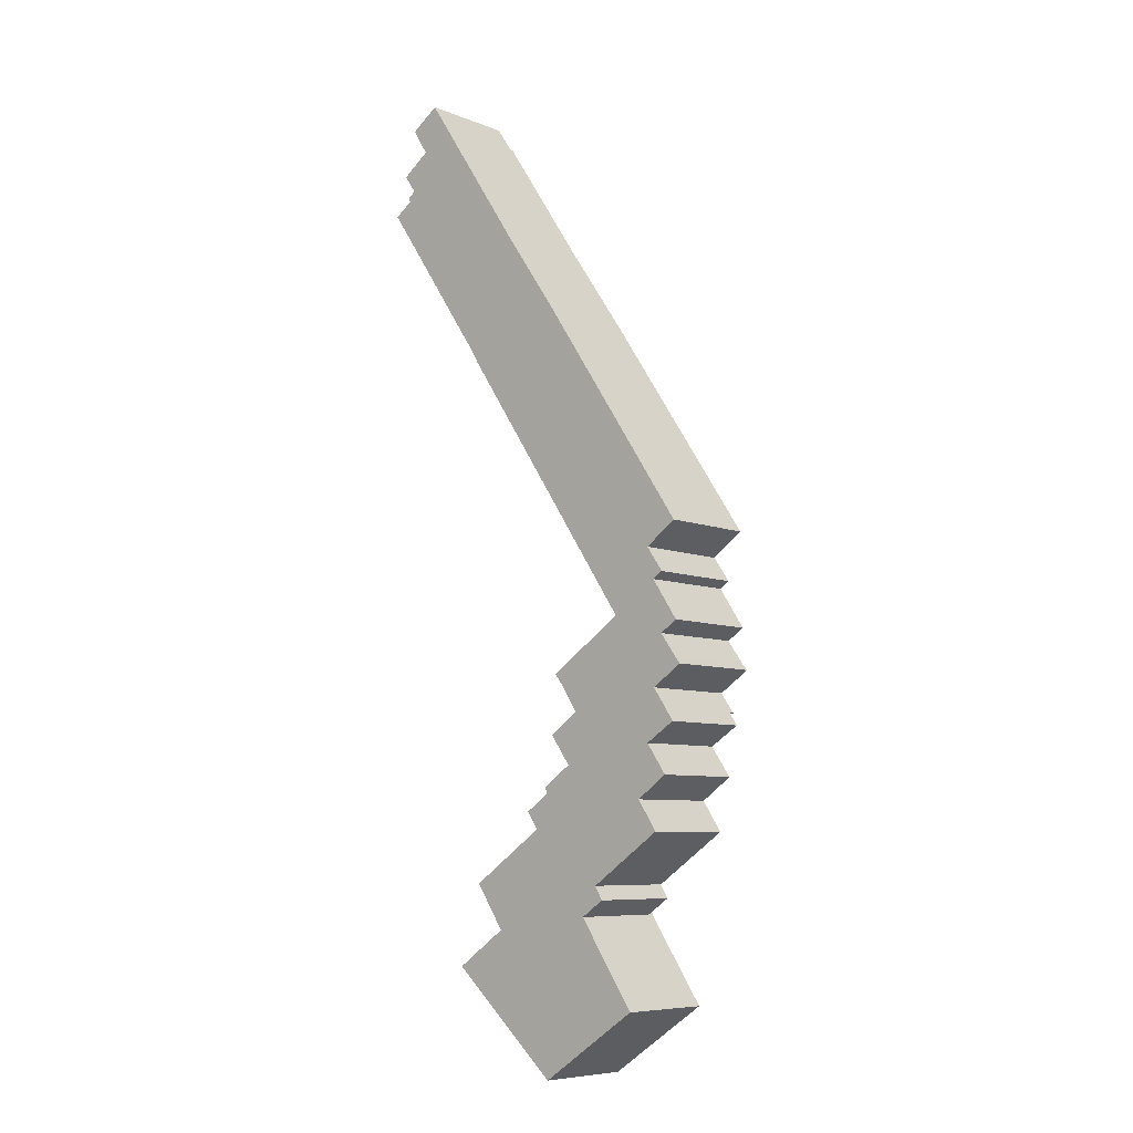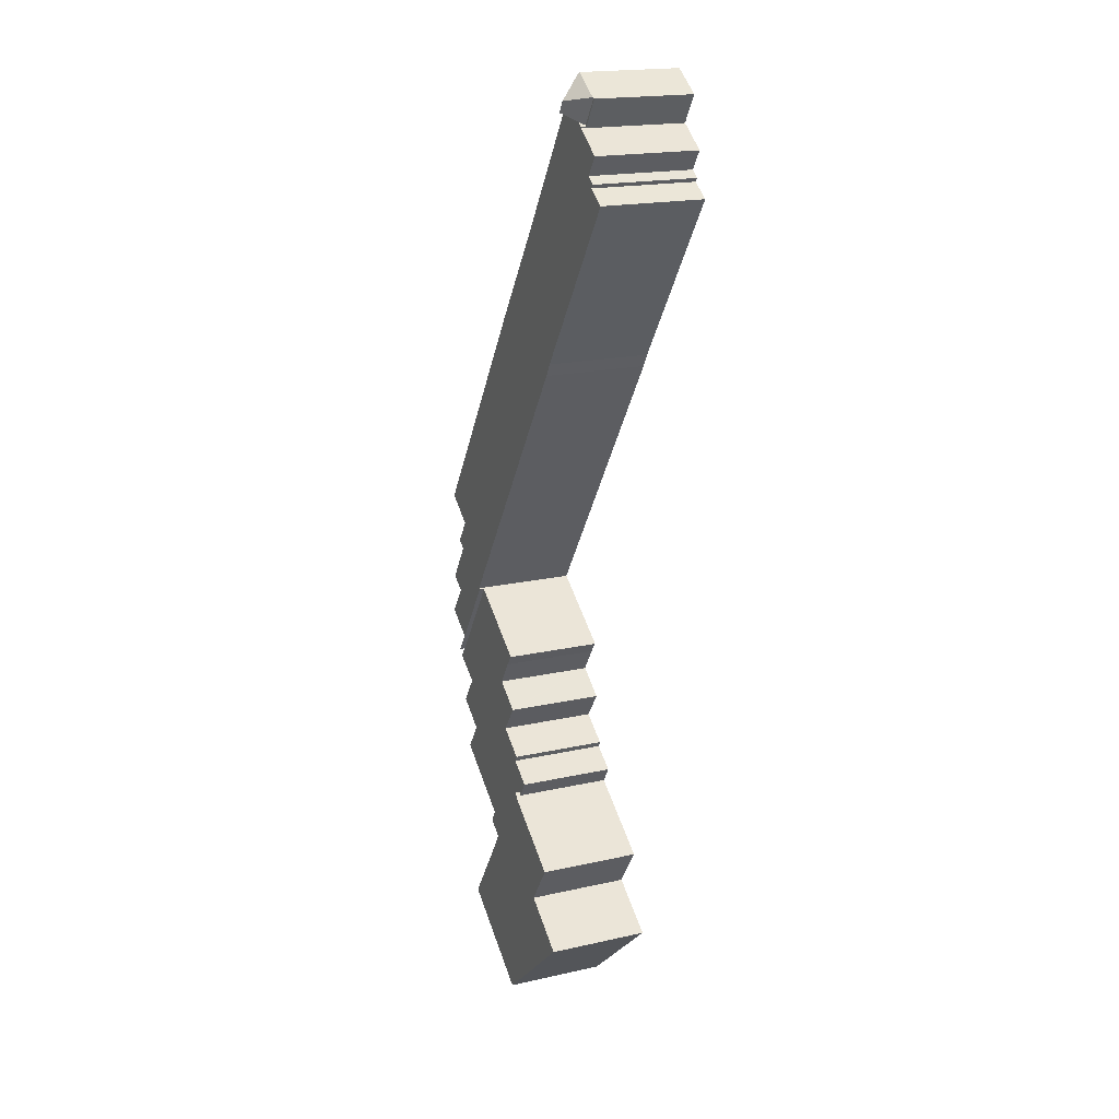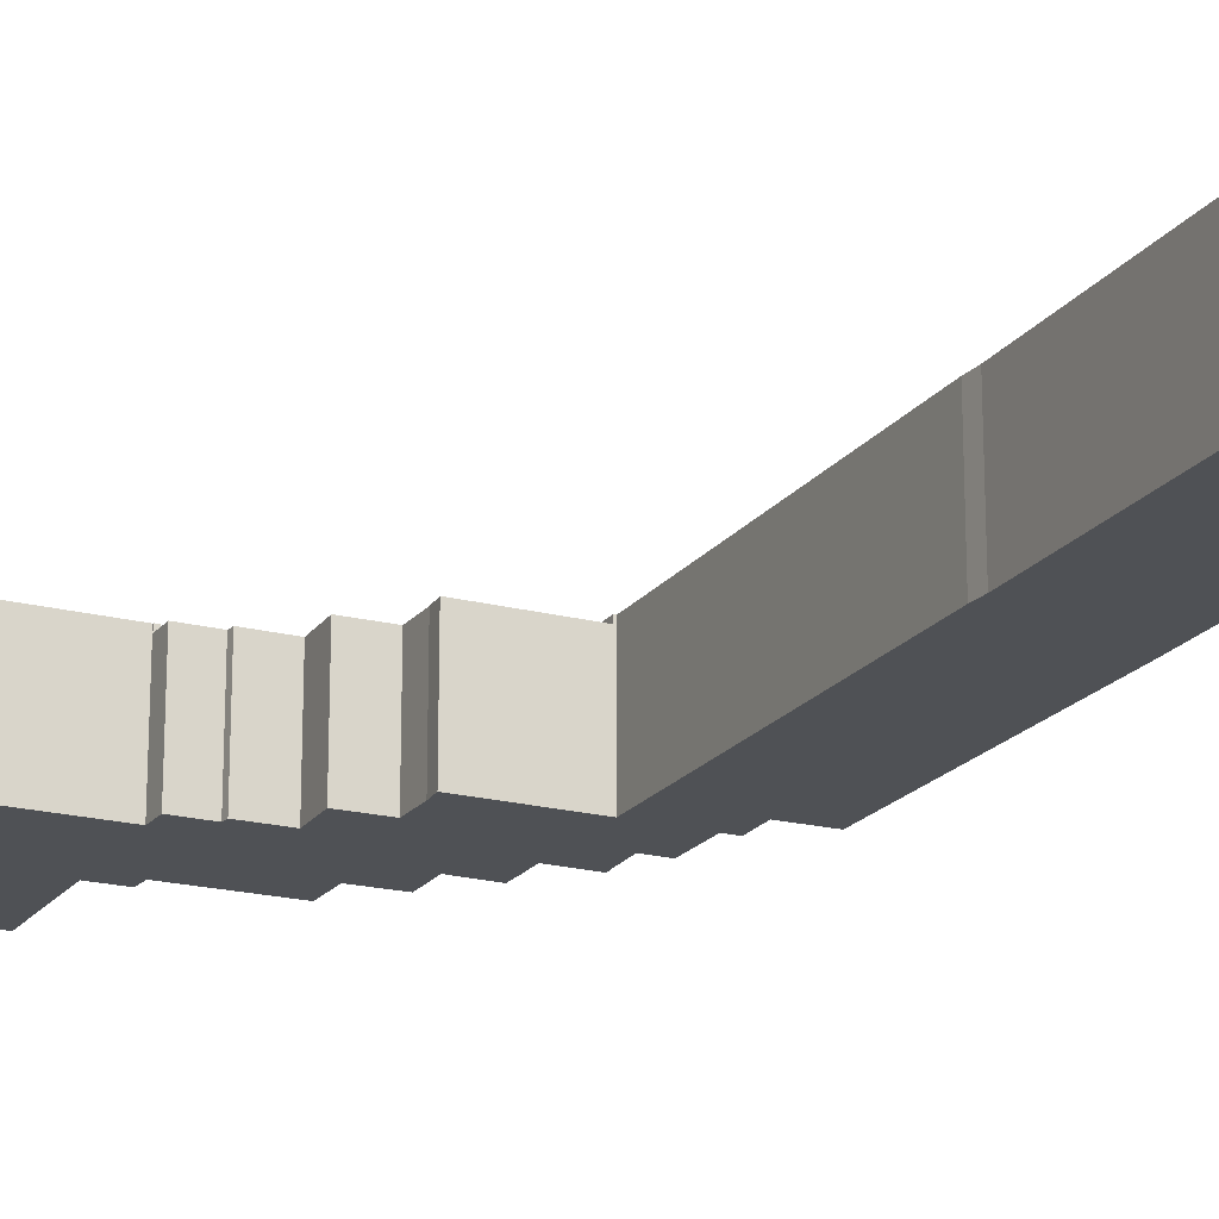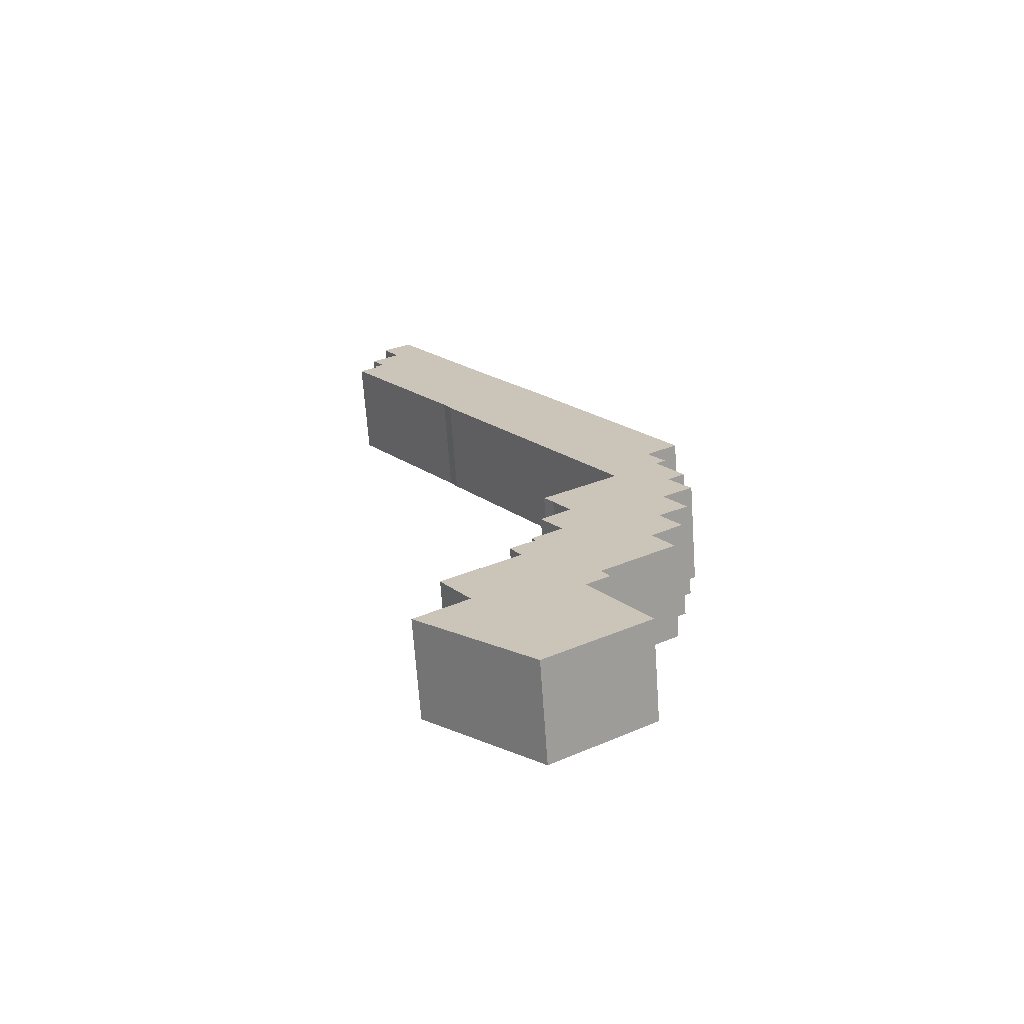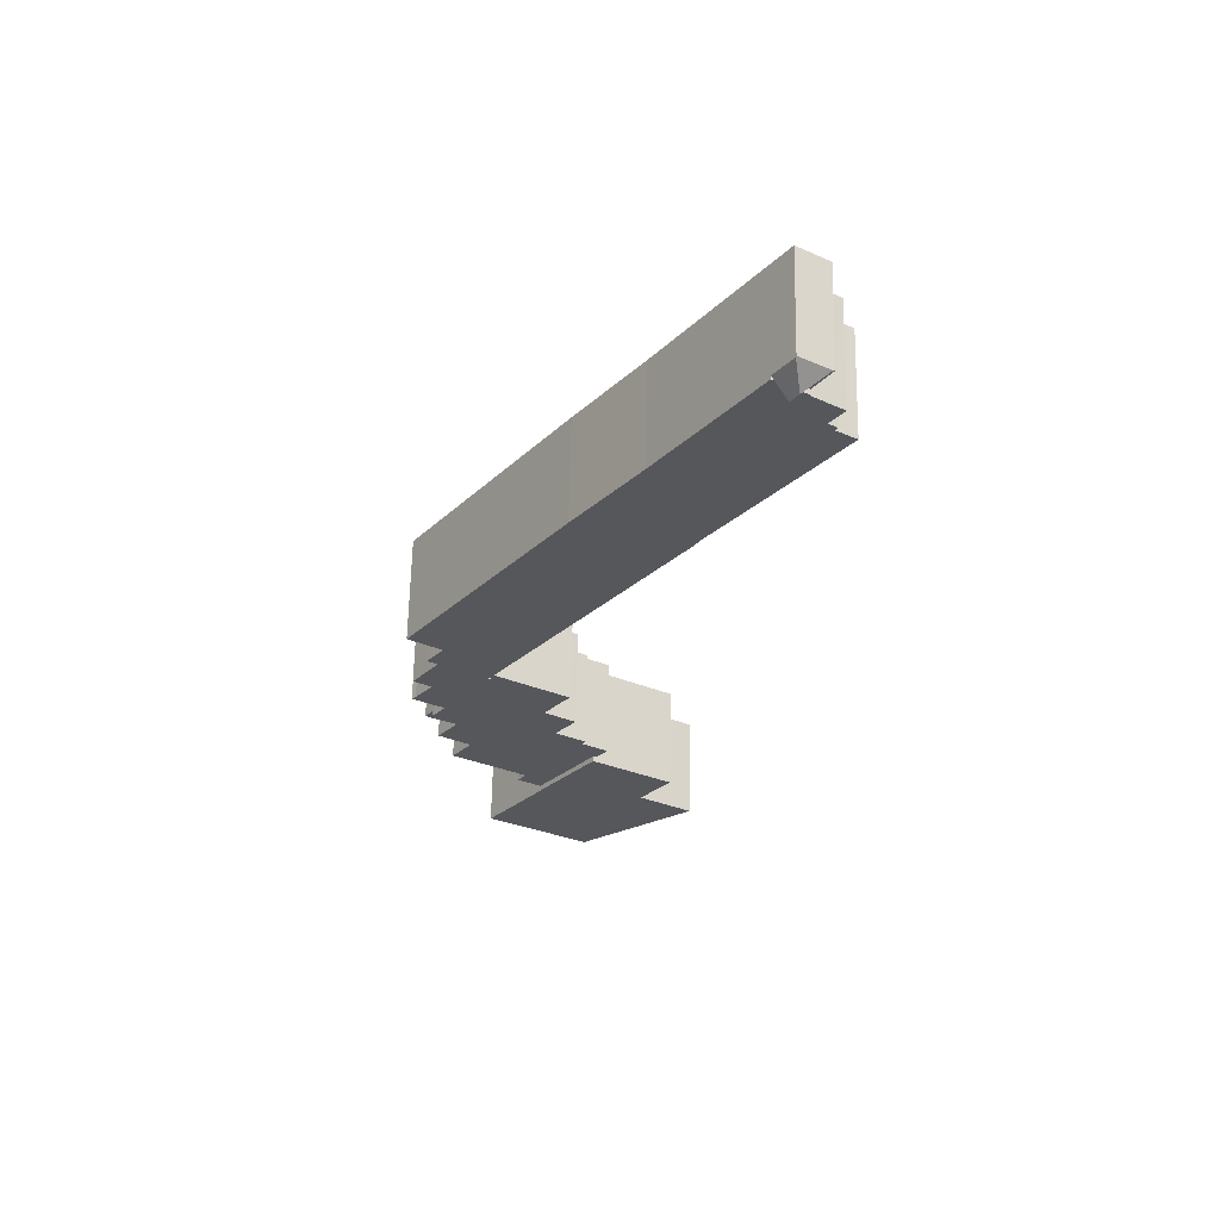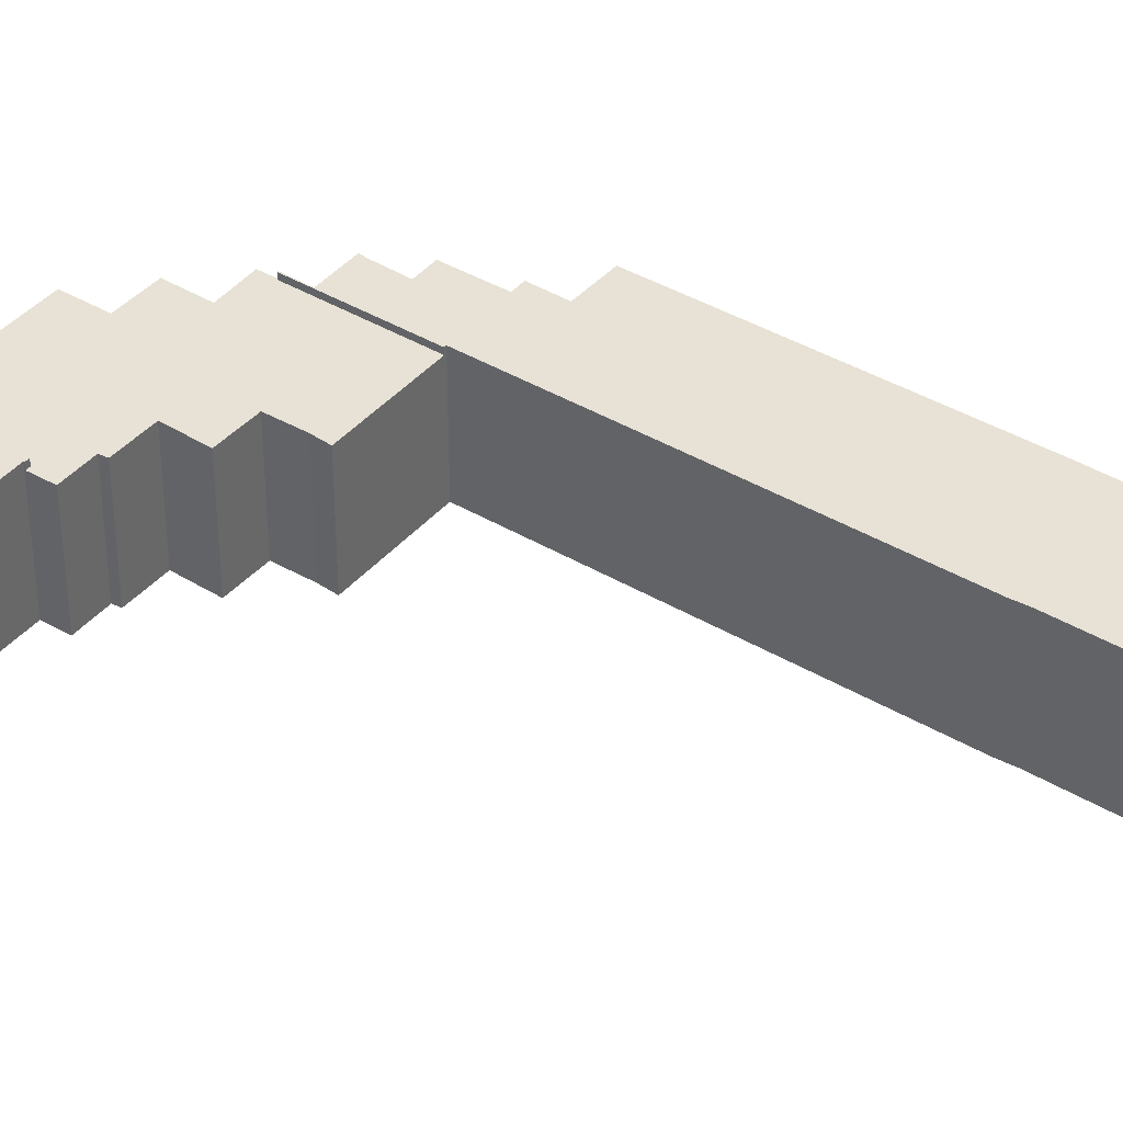
<metadata>
{"format":"obj","ext":"obj","renderer":"f3d","projection":"perspective","resolution":1024,"background":"white","views":[{"elev":-7.6,"azim":42.0,"up":"+Z"},{"elev":18.8,"azim":-113.4,"up":"+Z"},{"elev":-19.8,"azim":-60.0,"up":"+Y"},{"elev":-68.6,"azim":4.1,"up":"+Z"},{"elev":63.5,"azim":-178.9,"up":"+Z"},{"elev":40.1,"azim":-87.9,"up":"+Y"}]}
</metadata>
<code>
v  54.14 15.09 -80.35
v  52.24 15.09 -77.36
v  54.26 15.09 -80.27
v  45.12 15.09 -67.05
v  54.02 15.09 -79.91
v  56.8 15.09 -74.32
v  56.19 15.09 -73.59
v  53.58 15.09 -69.97
v  56.17 15.09 -68.27
v  52.23 15.09 -62.38
v  45.36 15.09 -66.89
v  41.51 15.09 -61.19
v  53.71 15.09 -61.39
v  51.2 15.09 -57.78
v  51.71 15.09 -57.43
v  55.91 15.09 -54.45
v  36.63 15.09 -25.73
v  17.89 15.09 -26.31
v  33.37 15.09 -20.86
v  24.13 15.09 -7.546
v  16.77 15.09 -24.41
v  6.642 15.09 -9.666
v  13.18 15.09 8.774
v  2.884 15.09 1.894
v  0 15.09 9.239e-16
v  2.826 15.09 1.975
v  2.503 15.09 2.425
v  3.782 15.09 3.364
v  10.77 15.09 12.37
v  6.29 15.09 9.175
v  1.909 15.09 6.121
v  10.36 15.09 12.1
v  6.197 15.09 9.323
v  8.726 15.09 11.01
v  6.491 15.09 9.519
v  7.09 15.09 9.918
v  2.884 -1.16e-16 1.894
v  2.503 -1.485e-16 2.425
v  2.826 -1.209e-16 1.975
v  3.782 -2.06e-16 3.364
v  1.909 -3.748e-16 6.121
v  6.29 -5.618e-16 9.175
v  6.197 -5.709e-16 9.323
v  54.14 4.92e-15 -80.35
v  45.12 4.106e-15 -67.05
v  45.36 4.096e-15 -66.89
v  41.51 3.747e-15 -61.19
v  17.89 1.611e-15 -26.31
v  16.77 1.495e-15 -24.41
v  6.642 5.919e-16 -9.666
v  0 0 0
v  10.36 -7.407e-16 12.1
v  10.77 -7.573e-16 12.37
v  8.726 -6.74e-16 11.01
v  6.491 -5.829e-16 9.519
v  7.09 -6.073e-16 9.918
v  13.18 -5.373e-16 8.774
v  24.13 4.621e-16 -7.546
v  33.37 1.277e-15 -20.86
v  36.63 1.575e-15 -25.73
v  55.91 3.334e-15 -54.45
v  51.2 3.538e-15 -57.78
v  53.71 3.759e-15 -61.39
v  52.23 3.82e-15 -62.38
v  56.17 4.18e-15 -68.27
v  53.58 4.284e-15 -69.97
v  56.19 4.506e-15 -73.59
v  56.8 4.551e-15 -74.32
v  52.24 4.737e-15 -77.36
v  54.02 4.893e-15 -79.91
v  54.26 4.915e-15 -80.27
v  51.71 3.517e-15 -57.43
v  8.32 14.58 16.01
v  10.77 14.59 12.37
v  7.648 17.1 12.61
v  8.726 17.1 11.01
v  4.049 14.45 13.31
v  8.253 14.45 16.11
v  6.491 14.35 9.519
v  3.965 14.35 13.26
v  3.793 14.35 13.14
v  6.197 14.35 9.323
v  3.793 -8.048e-16 13.14
v  8.253 -9.867e-16 16.11
v  4.049 -8.152e-16 13.31
v  3.965 -8.119e-16 13.26
v  8.32 -9.806e-16 16.01
v  32.14 15.12 -131.1
v  35.97 15.12 -129.2
v  32.56 15.12 -131.5
v  15.49 15.12 -116.4
v  18.68 15.12 -114.2
v  47.69 15.12 -121.3
v  21.82 15.12 -112
v  23.38 15.12 -111
v  18.91 15.12 -104.4
v  30.38 15.12 -96.6
v  42.43 15.12 -113.5
v  39.17 15.12 -108.7
v  39.26 15.12 -108.7
v  30.8 15.12 -96.19
v  30.32 15.12 -96.52
v  18.91 6.391e-15 -104.4
v  30.38 5.915e-15 -96.6
v  30.32 5.91e-15 -96.52
v  30.8 5.89e-15 -96.19
v  15.49 7.128e-15 -116.4
v  18.68 6.993e-15 -114.2
v  21.82 6.86e-15 -112
v  23.38 6.794e-15 -111
v  32.56 8.049e-15 -131.5
v  32.14 8.027e-15 -131.1
v  39.26 6.655e-15 -108.7
v  39.17 6.658e-15 -108.7
v  47.69 7.428e-15 -121.3
v  42.43 6.953e-15 -113.5
v  35.97 7.909e-15 -129.2
v  33.58 14.35 -83.11
v  36.45 14.35 -87.57
v  33.37 14.35 -83.26
v  37.84 14.35 -80.12
v  32.43 14.35 -91.52
v  31.95 14.35 -90.66
v  39.26 14.35 -108.7
v  41.48 14.35 -104.4
v  42.68 14.35 -106.4
v  40.57 14.35 -70.14
v  35.37 14.35 -76.33
v  34 14.35 -74.6
v  45.75 14.35 -101.5
v  45.12 14.35 -67.05
v  46.56 14.35 -100.9
v  49.4 14.35 -92.57
v  52.35 14.35 -96.96
v  30.32 14.35 -96.52
v  28.71 14.35 -94.03
v  30.8 14.35 -96.19
v  51.03 14.35 -84.92
v  54.14 14.35 -80.35
v  55.46 14.35 -82.09
v  54.26 14.35 -80.27
v  54.05 14.35 -89.3
v  37.84 4.906e-15 -80.12
v  33.58 5.089e-15 -83.11
v  33.37 5.098e-15 -83.26
v  34 4.568e-15 -74.6
v  40.57 4.295e-15 -70.14
v  28.71 5.757e-15 -94.03
v  32.43 5.604e-15 -91.52
v  31.95 5.551e-15 -90.66
v  36.45 5.362e-15 -87.57
v  35.37 4.674e-15 -76.33
v  55.46 5.027e-15 -82.09
v  51.03 5.2e-15 -84.92
v  54.05 5.468e-15 -89.3
v  49.4 5.668e-15 -92.57
v  52.35 5.937e-15 -96.96
v  41.48 6.393e-15 -104.4
v  42.68 6.513e-15 -106.4
v  46.56 6.18e-15 -100.9
v  45.75 6.214e-15 -101.5
g defaultobject
f 1 2 3
f 2 1 4
f 3 2 5
f 2 4 6
f 6 4 7
f 7 4 8
f 8 4 9
f 9 4 10
f 10 4 11
f 10 11 12
f 10 12 13
f 13 12 14
f 14 12 15
f 15 12 16
f 16 12 17
f 17 12 18
f 17 18 19
f 19 18 20
f 20 18 21
f 20 21 22
f 20 22 23
f 23 22 24
f 24 22 25
f 23 24 26
f 23 26 27
f 23 27 28
f 23 28 29
f 29 28 30
f 30 28 31
f 29 30 32
f 32 30 33
f 32 33 34
f 34 33 35
f 34 35 36
f 37 26 24
f 26 37 27
f 27 37 38
f 38 37 39
f 40 31 28
f 31 40 41
f 42 33 30
f 33 42 43
f 44 4 1
f 4 44 45
f 46 12 11
f 12 46 18
f 18 46 47
f 18 47 48
f 48 21 18
f 21 48 49
f 49 22 21
f 22 49 50
f 22 50 25
f 25 50 51
f 38 28 27
f 28 38 40
f 41 30 31
f 30 41 42
f 43 35 33
f 35 43 36
f 36 43 34
f 34 43 32
f 32 43 29
f 29 43 52
f 29 52 53
f 52 43 54
f 54 43 55
f 54 55 56
f 45 11 4
f 11 45 46
f 51 24 25
f 24 51 37
f 53 23 29
f 23 53 20
f 20 53 57
f 20 57 58
f 20 58 19
f 19 58 59
f 19 59 17
f 17 59 60
f 17 60 16
f 16 60 61
f 62 13 14
f 13 62 63
f 64 9 10
f 9 64 65
f 66 7 8
f 7 66 67
f 67 6 7
f 6 67 68
f 69 5 2
f 5 69 70
f 70 3 5
f 3 70 71
f 61 15 16
f 15 61 14
f 14 61 62
f 62 61 72
f 63 10 13
f 10 63 64
f 65 8 9
f 8 65 66
f 68 2 6
f 2 68 69
f 71 1 3
f 1 71 44
f 44 69 45
f 69 44 71
f 69 71 70
f 45 69 68
f 45 68 67
f 45 67 66
f 45 66 65
f 45 65 64
f 45 64 46
f 46 64 47
f 47 64 63
f 47 63 62
f 47 62 72
f 47 72 61
f 47 61 48
f 48 61 60
f 48 60 59
f 48 59 58
f 48 58 49
f 49 58 50
f 50 58 57
f 50 57 37
f 50 37 51
f 37 57 39
f 39 57 38
f 38 57 40
f 40 57 41
f 41 57 42
f 42 57 53
f 42 53 52
f 42 52 43
f 43 52 54
f 43 54 55
f 55 54 56
f 32 73 74
f 73 32 75
f 75 32 76
f 73 77 78
f 77 73 75
f 36 75 76
f 75 36 79
f 75 79 80
f 75 80 77
f 81 79 82
f 79 81 80
f 83 80 81
f 80 83 78
f 78 83 84
f 84 83 85
f 85 83 86
f 78 77 80
f 78 74 73
f 74 78 53
f 53 78 84
f 53 84 87
f 32 36 76
f 36 32 74
f 36 74 53
f 36 53 79
f 79 53 82
f 82 53 52
f 82 52 43
f 43 52 54
f 43 54 56
f 43 56 55
f 43 81 82
f 81 43 83
f 55 83 43
f 83 55 86
f 86 55 85
f 85 55 56
f 85 56 84
f 84 56 54
f 84 54 52
f 84 52 87
f 87 52 53
f 88 89 90
f 89 88 91
f 89 91 92
f 89 92 93
f 93 92 94
f 93 94 95
f 93 95 96
f 93 96 97
f 93 97 98
f 98 97 99
f 99 97 100
f 100 97 101
f 101 97 102
f 103 97 96
f 97 103 104
f 105 101 102
f 101 105 106
f 107 92 91
f 92 107 94
f 94 107 95
f 95 107 108
f 95 108 109
f 95 109 110
f 104 102 97
f 102 104 105
f 111 88 90
f 88 111 91
f 91 111 107
f 107 111 112
f 110 96 95
f 96 110 103
f 106 100 101
f 100 106 113
f 114 98 99
f 98 114 93
f 93 114 115
f 115 114 116
f 113 99 100
f 99 113 114
f 115 89 93
f 89 115 90
f 90 115 117
f 90 117 111
f 117 112 111
f 112 117 107
f 107 117 115
f 107 115 108
f 108 115 109
f 109 115 116
f 109 116 110
f 110 116 103
f 103 116 114
f 103 114 104
f 104 114 113
f 104 113 106
f 104 106 105
f 118 119 120
f 119 118 121
f 119 122 123
f 122 119 124
f 124 119 125
f 124 125 126
f 125 119 121
f 127 128 129
f 128 127 121
f 121 127 125
f 125 127 130
f 130 127 131
f 130 131 132
f 132 131 133
f 132 133 134
f 122 135 136
f 135 122 137
f 137 122 124
f 131 138 133
f 138 131 139
f 138 139 140
f 140 139 141
f 142 133 138
f 118 143 121
f 143 118 120
f 143 120 144
f 144 120 145
f 146 127 129
f 127 146 131
f 131 146 45
f 45 146 147
f 44 141 139
f 141 44 71
f 148 122 136
f 122 148 149
f 150 119 123
f 119 150 151
f 143 128 121
f 128 143 152
f 152 129 128
f 129 152 146
f 113 137 124
f 137 113 106
f 105 136 135
f 136 105 148
f 149 123 122
f 123 149 150
f 151 120 119
f 120 151 145
f 45 139 131
f 139 45 44
f 71 140 141
f 140 71 153
f 154 142 138
f 142 154 155
f 156 134 133
f 134 156 157
f 158 126 125
f 126 158 159
f 153 138 140
f 138 153 154
f 155 133 142
f 133 155 156
f 157 132 134
f 132 157 130
f 130 157 125
f 125 157 158
f 158 157 160
f 158 160 161
f 159 124 126
f 124 159 113
f 106 135 137
f 135 106 105
f 105 149 148
f 149 105 106
f 149 106 113
f 149 151 150
f 151 149 113
f 151 113 158
f 158 113 159
f 152 147 146
f 147 152 143
f 147 143 161
f 147 161 160
f 147 160 156
f 156 160 157
f 156 45 147
f 45 156 154
f 154 156 155
f 154 44 45
f 44 154 153
f 44 153 71
f 151 144 145
f 144 151 143
f 143 151 158
f 143 158 161

</code>
